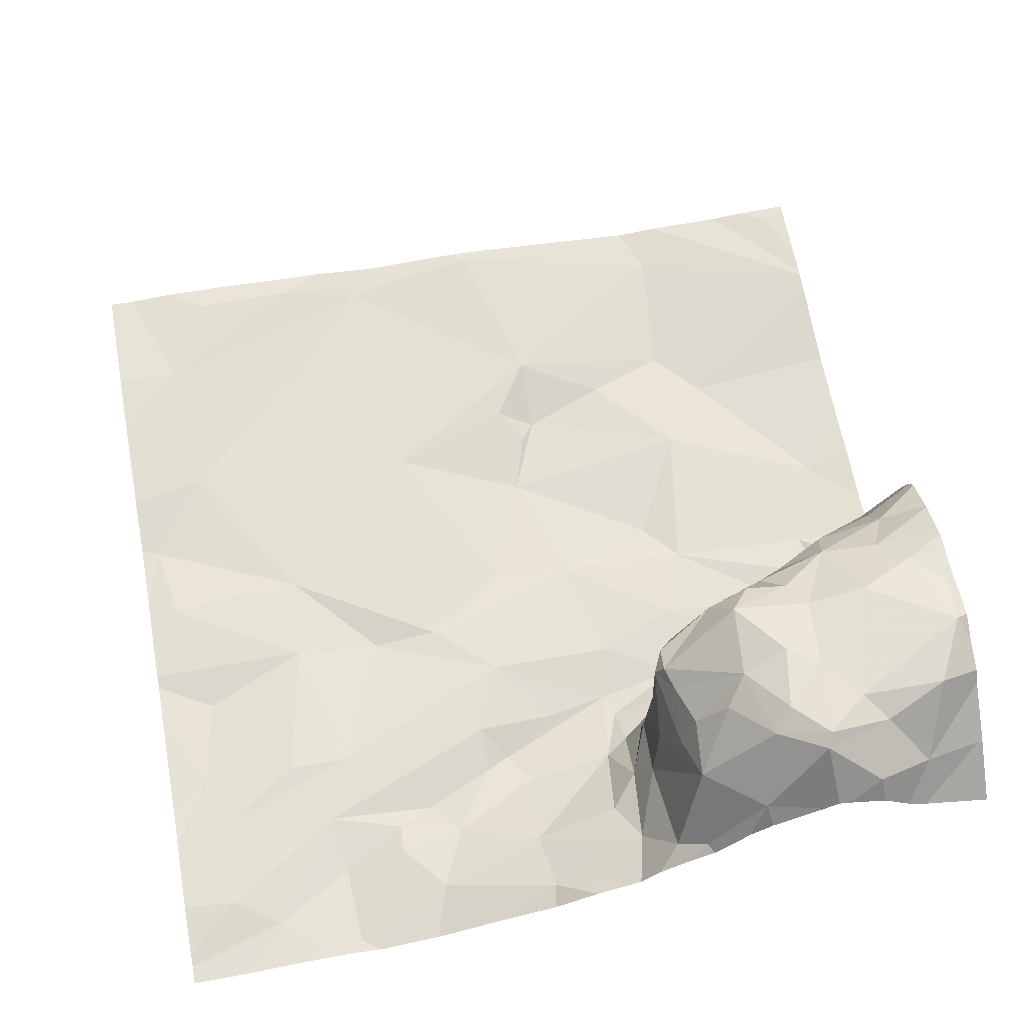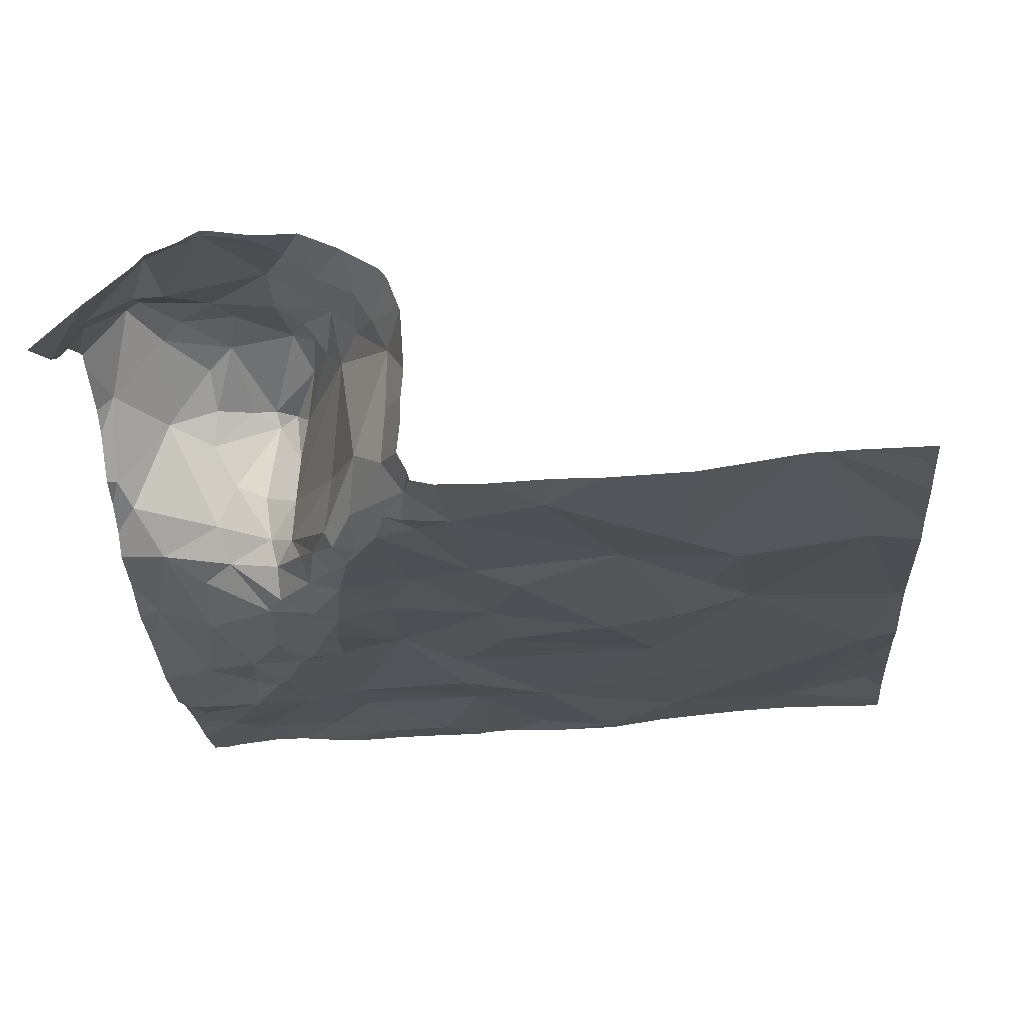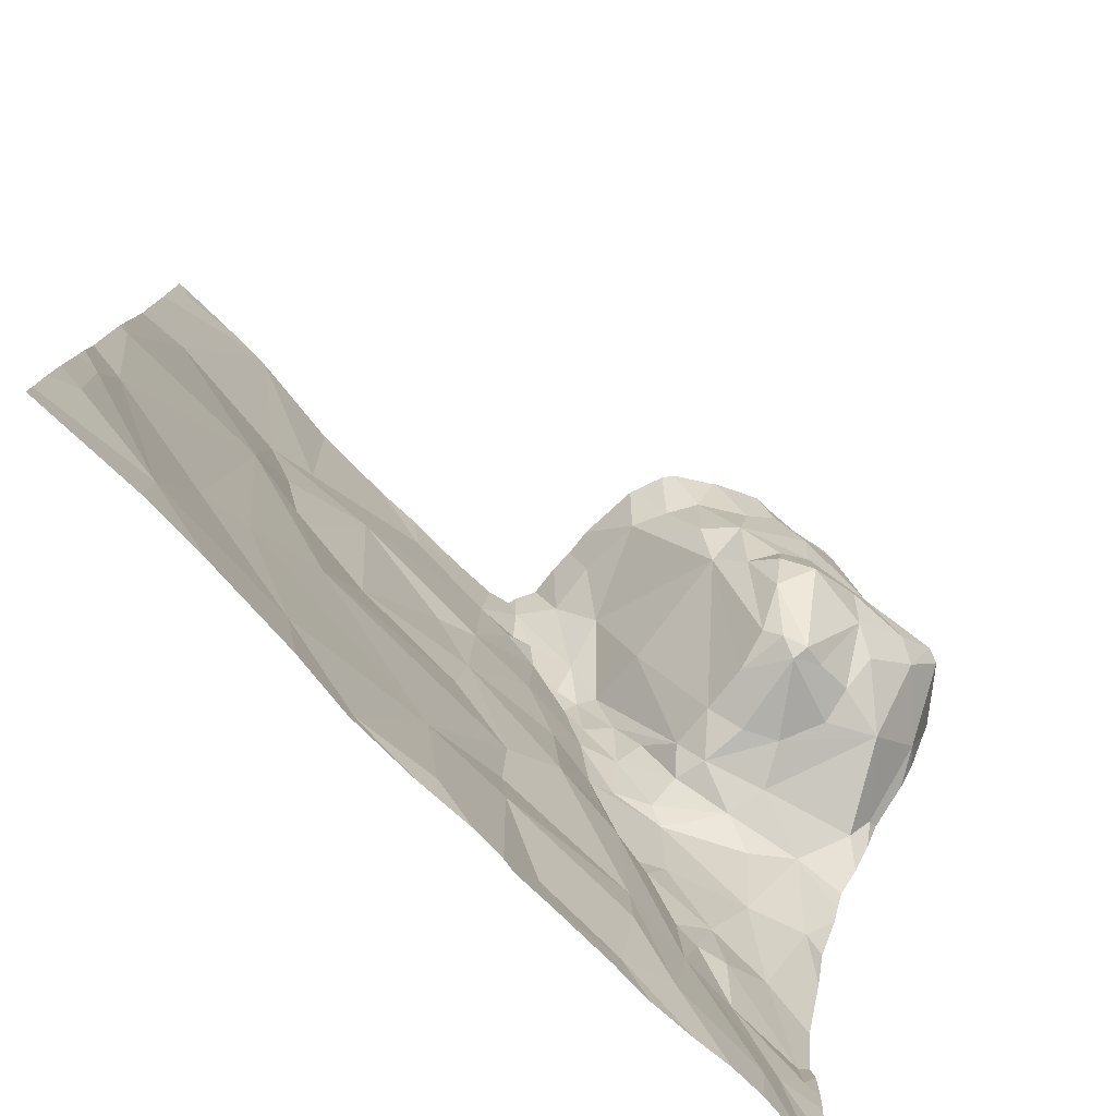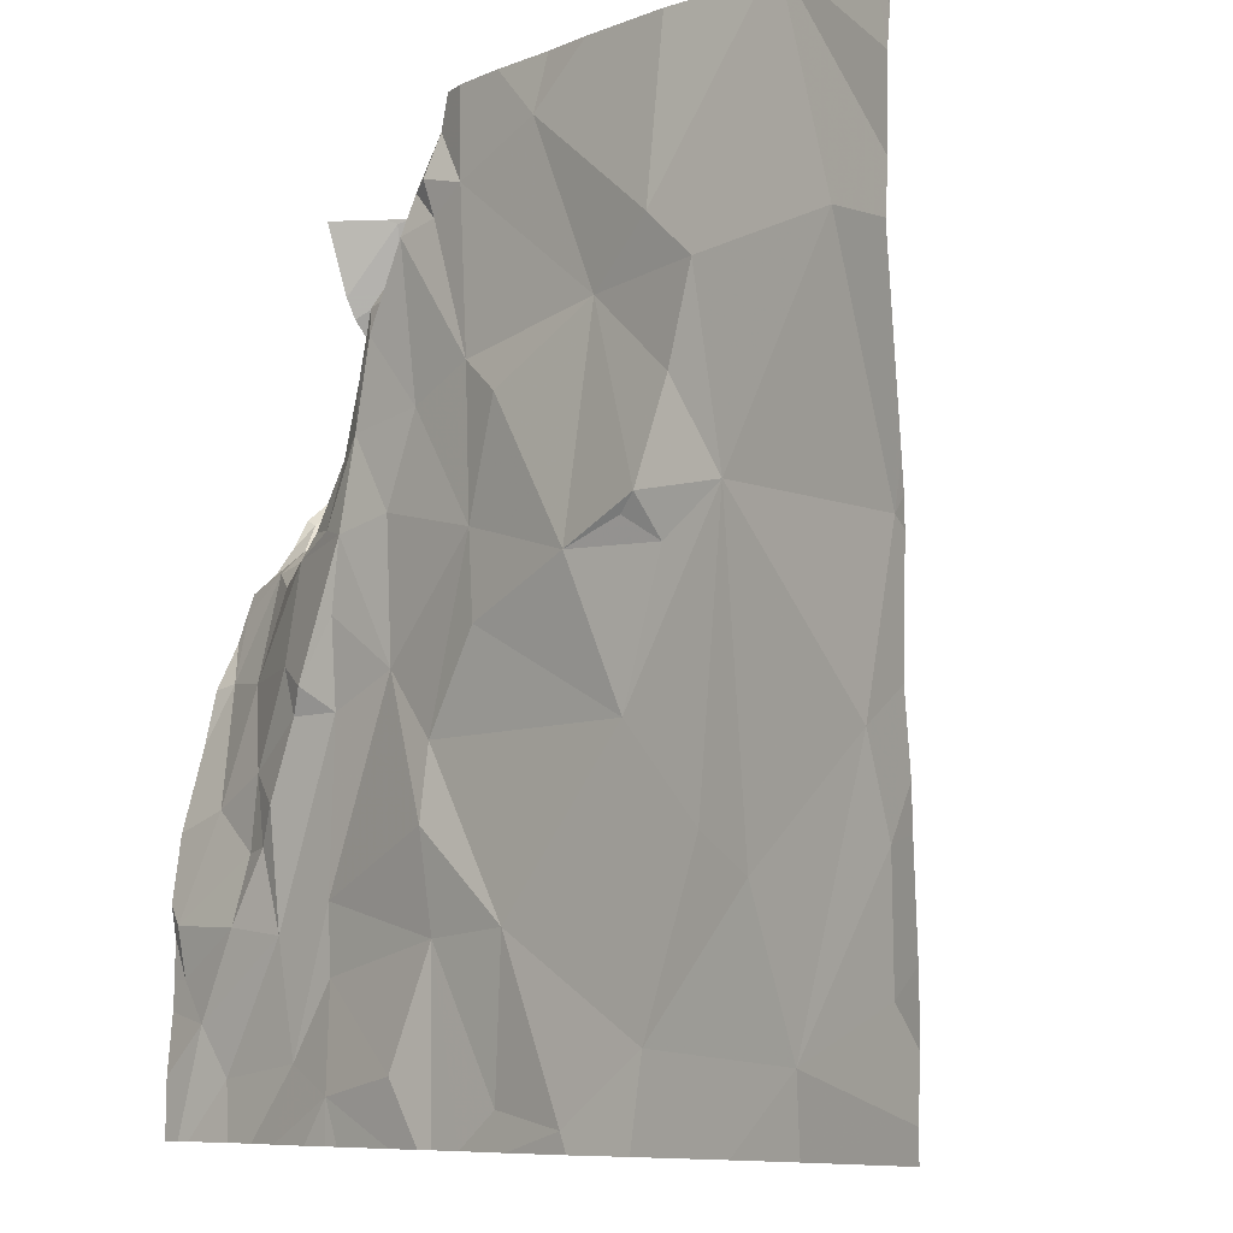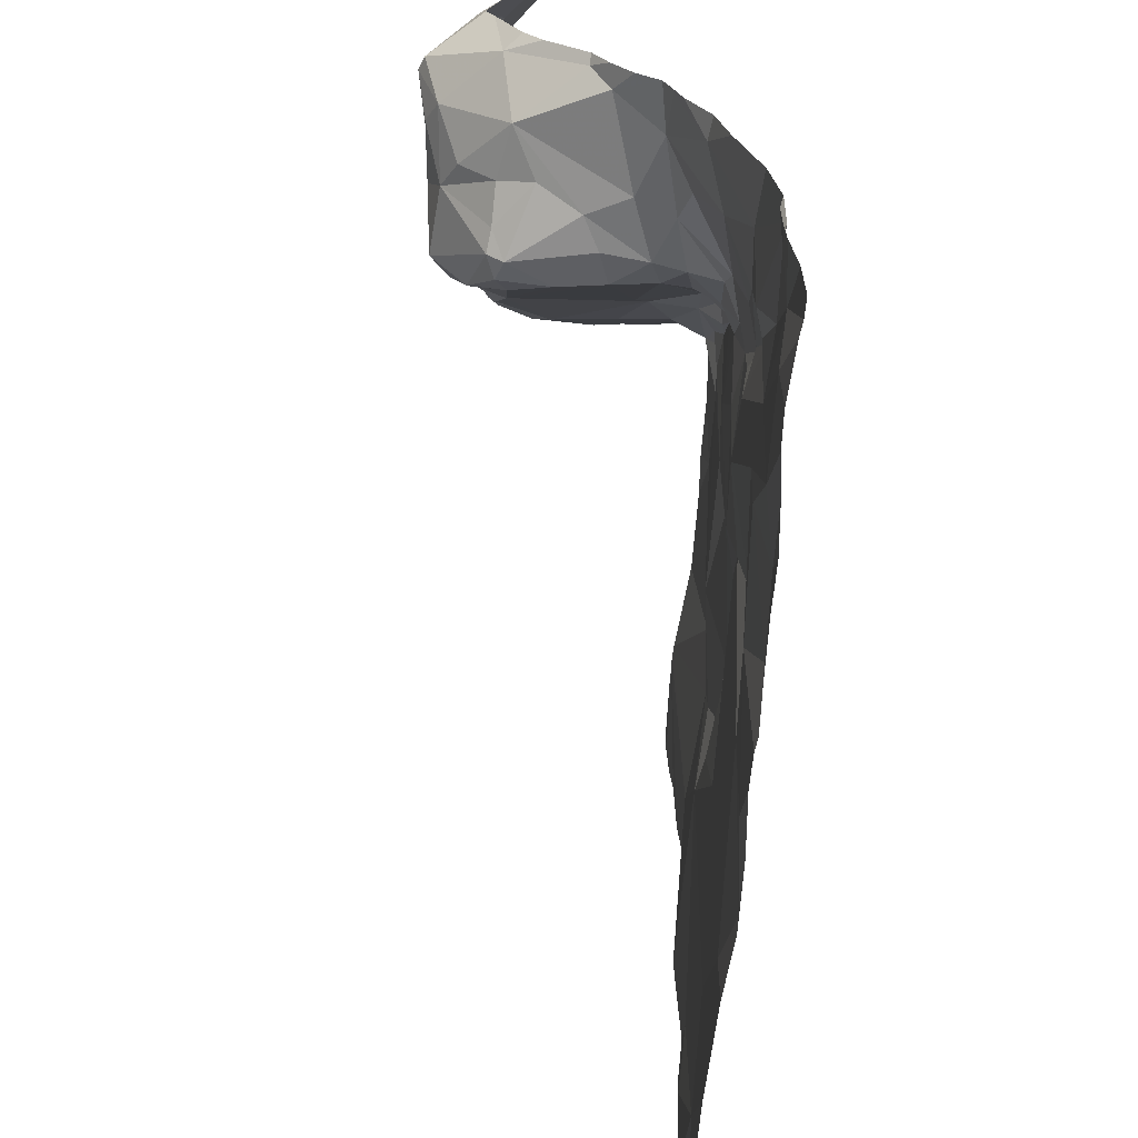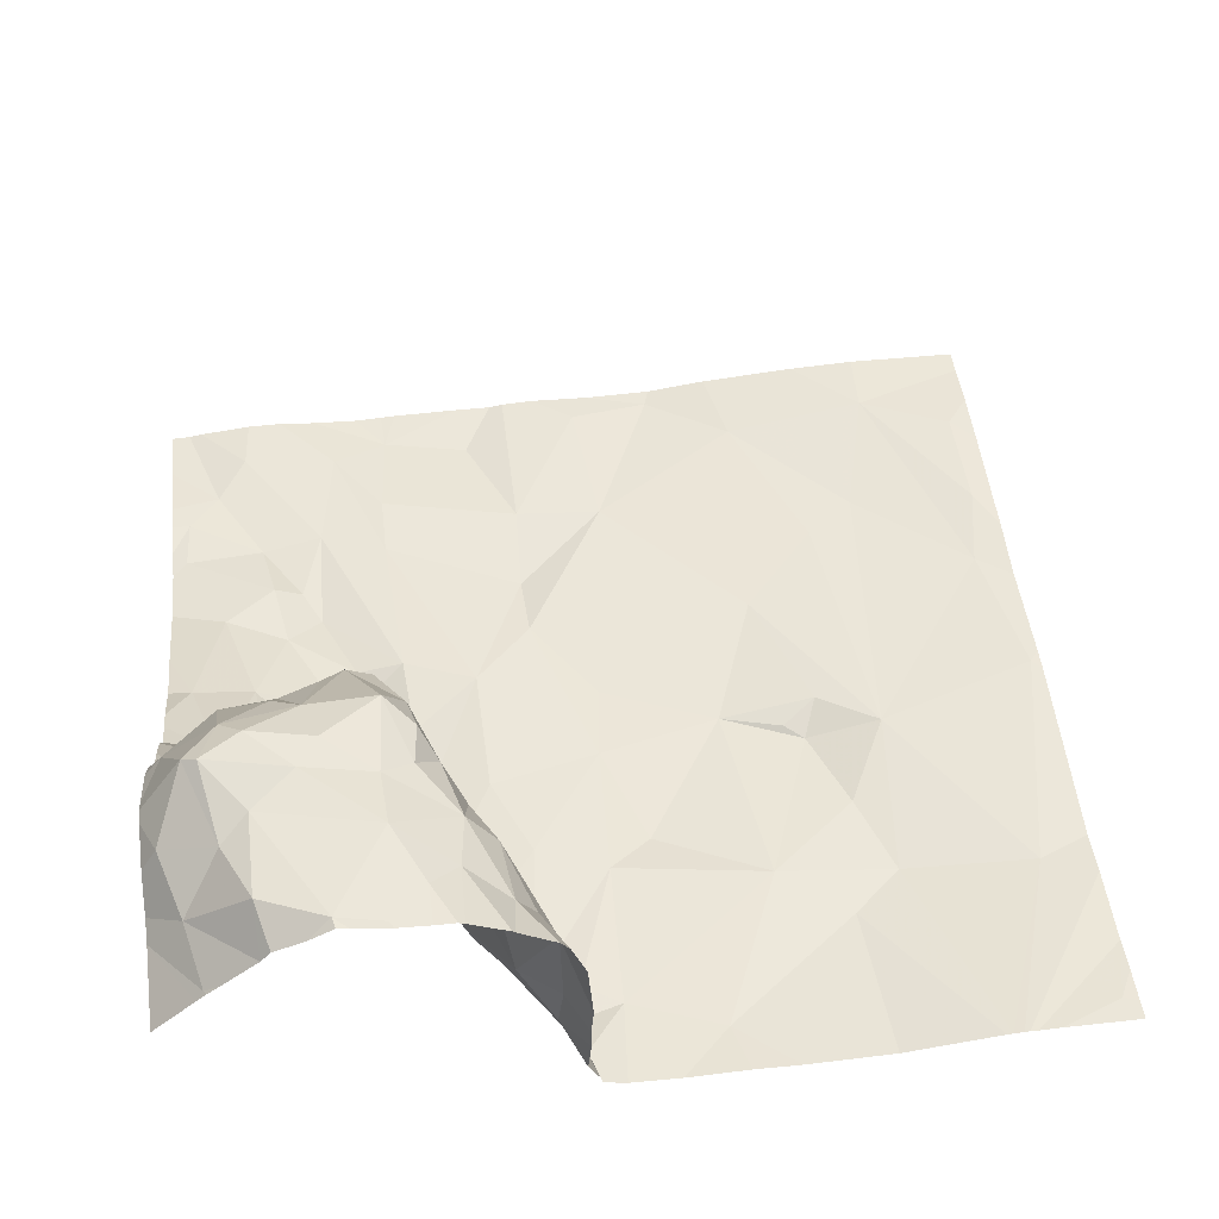
<metadata>
{"format":"obj","ext":"obj","renderer":"f3d","projection":"perspective","resolution":1024,"background":"white","views":[{"elev":63.5,"azim":79.6,"up":"+Z"},{"elev":-21.7,"azim":-174.7,"up":"+Z"},{"elev":-78.4,"azim":-43.2,"up":"+Y"},{"elev":-8.5,"azim":-131.6,"up":"+Y"},{"elev":-63.3,"azim":87.9,"up":"+Y"},{"elev":48.5,"azim":173.4,"up":"+Z"}]}
</metadata>
<code>
v -129.8 202.5 483.8
v -129.9 200.7 483.2
v -129.8 202.5 483.8
v -129.7 202.5 483.8
v -129.8 200.7 483.2
v -129.5 200.8 483.2
v -129.6 200.6 483.2
v -130.2 202.5 483.3
v -129.6 202.5 483.7
v -129.6 200.7 483.2
v -129.9 200.9 483.2
v -129.7 201 483.2
v -129.8 200.6 483.2
v -130.1 200.7 483.2
v -130.2 202.5 483.4
v -130.2 202.5 483.3
v -131 200.7 483.3
v -131.1 202.5 483.2
v -130.3 200.7 483.2
v -130.2 201 483.2
v -129.4 201.6 483.3
v -131.2 200.8 483.3
v -130.5 200.6 483.2
v -131 201 483.2
v -130.7 200.8 483.2
v -130.4 201 483.2
v -129.4 200.9 483.2
v -130.1 200.6 483.2
v -129.7 201.5 483.2
v -129.8 201.7 483.2
v -129.6 201.5 483.2
v -129.9 201.6 483.2
v -129.9 201.7 483.2
v -129.8 201.4 483.2
v -129.9 201.4 483.2
v -129.8 201.4 483.2
v -130.3 201.5 483.2
v -130.3 201.7 483.2
v -130.2 201.3 483.2
v -130.1 201.4 483.2
v -129.6 201.3 483.2
v -129.5 201.2 483.2
v -129.6 201.1 483.2
v -129.9 201 483.2
v -129.7 201.1 483.2
v -129.6 201 483.2
v -129.4 201 483.2
v -129.4 201.5 483.3
v -129.5 201.7 483.3
v -129.7 201.2 483.2
v -129.7 200.6 483.2
v -130.2 200.6 483.2
v -130.2 201.2 483.2
v -130.6 201.6 483.2
v -130.7 201.3 483.2
v -130.8 201.6 483.2
v -130.9 201.1 483.2
v -130.9 201.7 483.2
v -131.2 201.1 483.3
v -129.4 201.5 483.3
v -130.7 201.6 483.2
v -129.4 201 483.2
v -129.4 200.9 483.2
v -131.3 201.6 483.2
v -131.2 201.2 483.2
v -129.4 201.6 483.3
v -129.6 201.7 483.3
v -130.8 201.7 483.2
v -130.1 201.7 483.2
v -130.4 201.9 483.2
v -129.9 201.9 483.3
v -129.9 201.9 483.2
v -129.9 202 483.2
v -130 202 483.2
v -129.9 202 483.8
v -129.8 201.8 483.7
v -129.9 201.9 483.7
v -129.9 202 483.8
v -129.6 201.8 483.7
v -129.6 201.9 483.7
v -129.5 201.8 483.6
v -130 202.2 483.7
v -129.8 202.3 483.8
v -129.8 202.1 483.8
v -130 201.9 483.2
v -129.9 201.7 483.2
v -129.7 202.1 483.8
v -129.5 202 483.8
v -129.8 201.8 483.3
v -129.8 201.8 483.5
v -129.8 201.8 483.7
v -129.8 201.8 483.6
v -130 202.1 483.2
v -129.8 201.8 483.3
v -129.6 201.8 483.6
v -129.7 201.7 483.3
v -129.8 201.8 483.4
v -129.8 201.8 483.4
v -129.4 201.8 483.5
v -129.6 201.8 483.4
v -129.8 201.7 483.2
v -129.9 201.8 483.6
v -129.9 202.4 483.8
v -129.7 202.5 483.8
v -130 202.1 483.4
v -130.1 202.3 483.3
v -130 202.1 483.6
v -129.7 201.8 483.5
v -129.8 201.8 483.5
v -129.7 201.8 483.7
v -129.5 200.6 483.2
v -129.4 201.8 483.5
v -129.4 202 483.7
v -129.5 202.3 483.7
v -129.5 202.5 483.6
v -129.9 200.6 483.2
v -129.5 202.3 483.8
v -129.6 202.4 483.8
v -129.7 202 483.8
v -129.5 202.1 483.8
v -130 202.1 483.7
v -129.9 202.1 483.8
v -129.4 202.2 483.7
v -129.6 202 483.8
v -129.5 202.1 483.8
v -129.6 202.2 483.8
v -129.7 202.1 483.8
v -130.1 202.4 483.3
v -130.2 202.4 483.2
v -129.8 202.5 483.8
v -130 202.3 483.8
v -129.6 200.6 483.2
v -129.4 200.6 483.2
v -129.4 200.8 483.2
v -130.1 202.4 483.4
v -130 202.2 483.2
v -130 202.1 483.2
v -130 202.1 483.2
v -130 202.1 483.2
v -130.8 201.9 483.2
v -130.9 202 483.2
v -130.6 202 483.2
v -131.3 202.4 483.2
v -129.4 201 483.2
v -130.1 202.4 483.7
v -130.1 202.4 483.6
v -130.1 202.2 483.7
v -130.1 202.4 483.5
v -130.5 202.4 483.2
v -130.3 202.3 483.2
v -130.1 201.9 483.2
v -130.8 202.1 483.2
v -131.2 202.1 483.2
v -130.3 202 483.2
v -130.1 202.3 483.2
v -130.1 202.2 483.2
v -130.2 202.3 483.2
v -130.2 202.3 483.2
v -129.4 200.7 483.2
v -129.9 200.6 483.2
v -129.6 202.5 483.7
v -131.3 200.8 483.3
v -131.3 200.6 483.3
v -130.2 202.5 483.2
v -131.3 200.9 483.3
v -131.3 201.1 483.2
v -131.3 201.5 483.2
v -131.3 201.3 483.2
v -131.3 201.6 483.2
v -131.3 201.2 483.2
v -131.3 202.3 483.2
v -131.3 202.4 483.2
v -131.3 202.1 483.2
v -131.3 202 483.2
v -131.3 201.7 483.2
v -131.3 202.4 483.2
v -129.4 201.2 483.2
v -129.4 201.4 483.2
v -129.4 201.6 483.3
v -129.4 201.7 483.4
v -129.4 201.7 483.4
v -129.4 201.8 483.5
v -129.4 201.9 483.6
v -129.4 202.3 483.6
v -129.4 202.3 483.6
v -129.4 202.1 483.7
v -129.4 202.1 483.7
v -129.4 202.1 483.7
v -129.4 202 483.6
v -129.4 201.8 483.5
v -129.4 202.2 483.7
v -130.9 200.6 483.2
v -131 200.6 483.3
v -130.3 200.6 483.2
v -130.2 200.6 483.2
v -130.4 200.6 483.2
v -130.7 200.6 483.2
v -130.5 200.6 483.2
v -129.4 200.6 483.2
v -131.3 200.6 483.3
v -131.3 200.6 483.3
v -129.4 200.6 483.2
v -131.1 202.5 483.2
v -130.2 202.5 483.7
v -130.1 202.5 483.7
v -130 202.5 483.8
v -130 202.5 483.8
v -130.1 202.5 483.7
v -130.1 202.5 483.7
v -130.2 202.5 483.4
v -131.1 202.5 483.2
v -130.4 202.5 483.2
v -130.3 202.5 483.2
v -131 202.5 483.2
v -131 202.5 483.2
v -131 202.5 483.2
v -130.6 202.5 483.2
v -130.8 202.5 483.2
v -129.9 202.5 483.8
v -130.2 202.5 483.6
v -130.2 202.5 483.6
v -130.2 202.5 483.2
v -129.7 202.5 483.8
v -130.5 202.5 483.2
v -129.5 202.5 483.7
v -129.5 202.5 483.6
v -129.5 202.5 483.6
v -131.3 202.5 483.2
v -131.3 202.5 483.2
v -129.4 202.5 483.5
f 207 131 206
f 5 2 51
f 206 103 219
f 133 10 111
f 5 11 2
f 205 145 208
f 5 10 12
f 10 5 132
f 28 14 52
f 20 19 194
f 17 22 162
f 194 23 196
f 25 24 17
f 52 20 195
f 204 146 145
f 193 163 200
f 25 17 192
f 23 25 197
f 19 26 23
f 23 26 25
f 11 14 2
f 203 143 18
f 18 171 173
f 30 29 31
f 33 32 34
f 34 35 36
f 38 37 39
f 39 40 38
f 42 41 43
f 34 36 29
f 32 33 40
f 36 41 29
f 12 44 5
f 45 12 46
f 43 45 46
f 47 27 144
f 6 12 10
f 47 43 46
f 27 47 46
f 45 43 41
f 48 31 42
f 6 27 46
f 31 48 49
f 12 45 50
f 12 6 46
f 50 41 36
f 31 29 41
f 36 35 50
f 34 32 35
f 40 35 32
f 44 12 35
f 50 35 12
f 197 25 192
f 42 47 62
f 44 40 53
f 54 37 38
f 55 54 56
f 57 55 58
f 165 59 166
f 54 61 56
f 35 40 44
f 40 39 53
f 65 64 167
f 17 65 59
f 24 57 58
f 17 24 65
f 53 20 44
f 11 44 20
f 196 23 198
f 24 25 57
f 26 55 57
f 26 20 53
f 26 19 20
f 20 14 11
f 180 49 179
f 58 55 56
f 54 55 37
f 39 37 55
f 55 26 39
f 48 42 177
f 34 29 30
f 15 135 148
f 5 44 11
f 41 42 31
f 41 50 45
f 27 6 134
f 43 47 42
f 58 64 65
f 65 24 58
f 26 53 39
f 59 22 17
f 59 65 168
f 26 57 25
f 30 33 34
f 48 66 49
f 49 67 31
f 61 68 56
f 33 69 40
f 58 56 68
f 66 48 21
f 69 38 40
f 54 38 70
f 72 71 73
f 74 72 73
f 76 75 77
f 77 75 78
f 80 79 81
f 83 82 84
f 72 85 86
f 75 87 84
f 88 80 81
f 72 89 71
f 91 90 92
f 76 91 92
f 94 93 73
f 49 66 179
f 33 86 85
f 81 79 95
f 71 94 73
f 96 67 49
f 97 94 98
f 99 49 180
f 86 33 30
f 96 100 98
f 98 89 96
f 30 96 101
f 31 67 30
f 96 89 101
f 101 89 72
f 101 72 86
f 96 30 67
f 77 102 91
f 104 103 83
f 94 105 93
f 106 105 107
f 94 97 105
f 98 108 109
f 98 100 108
f 97 90 107
f 79 110 95
f 109 108 92
f 113 112 182
f 184 114 185
f 118 117 114
f 88 81 113
f 76 110 119
f 119 80 88
f 120 88 113
f 77 121 102
f 76 77 91
f 122 78 75
f 123 117 120
f 79 80 119
f 125 124 88
f 117 123 114
f 88 124 119
f 87 119 124
f 125 120 117
f 117 126 125
f 119 110 79
f 125 126 127
f 127 87 124
f 119 75 76
f 121 77 78
f 122 75 84
f 87 127 84
f 119 87 75
f 82 122 84
f 164 128 16
f 118 114 161
f 130 104 3
f 126 117 118
f 83 127 126
f 83 126 104
f 118 104 126
f 104 118 9
f 93 105 106
f 83 103 131
f 120 113 186
f 123 120 187
f 92 110 76
f 92 95 110
f 94 89 98
f 91 102 90
f 49 99 100
f 81 112 113
f 89 94 71
f 92 90 109
f 92 108 95
f 90 97 109
f 195 20 194
f 81 95 108
f 97 98 109
f 99 81 100
f 49 100 96
f 81 99 112
f 194 19 23
f 127 124 125
f 83 84 127
f 90 102 107
f 82 83 131
f 120 125 88
f 85 72 74
f 8 135 15
f 136 106 128
f 138 137 139
f 141 140 142
f 171 143 172
f 82 131 145
f 204 145 205
f 131 103 206
f 208 131 209
f 82 147 107
f 122 82 121
f 107 121 82
f 107 102 121
f 148 147 146
f 106 148 135
f 106 107 148
f 15 148 210
f 73 93 138
f 135 128 106
f 74 73 138
f 149 142 150
f 85 151 69
f 179 66 21
f 128 129 136
f 212 150 213
f 141 152 214
f 153 141 215
f 70 38 154
f 136 155 156
f 64 153 174
f 68 142 140
f 54 70 142
f 54 68 61
f 69 151 38
f 193 17 163
f 58 140 141
f 58 141 153
f 64 58 153
f 142 154 150
f 58 68 140
f 151 85 139
f 138 93 136
f 106 136 93
f 137 138 136
f 151 139 156
f 155 136 129
f 155 157 156
f 150 157 158
f 155 129 158
f 85 74 139
f 156 137 136
f 154 151 156
f 142 68 54
f 152 142 149
f 142 152 141
f 211 153 216
f 152 149 217
f 139 137 156
f 147 145 146
f 147 82 145
f 121 78 122
f 185 123 191
f 30 101 86
f 69 33 85
f 112 99 181
f 104 130 103
f 103 130 1
f 100 81 108
f 148 146 220
f 97 107 105
f 70 154 142
f 139 74 138
f 107 147 148
f 157 150 154
f 178 48 177
f 213 129 222
f 156 157 154
f 38 151 154
f 129 150 158
f 158 157 155
f 8 128 135
f 161 115 225
f 192 17 193
f 177 42 62
f 162 22 165
f 163 17 162
f 52 14 20
f 165 22 59
f 21 48 60
f 60 48 178
f 166 59 170
f 4 104 9
f 167 64 169
f 168 65 167
f 62 47 144
f 169 64 175
f 63 27 134
f 170 59 168
f 143 171 18
f 28 2 14
f 1 130 3
f 172 143 176
f 18 173 211
f 144 27 63
f 13 2 160
f 174 153 173
f 175 64 174
f 134 6 159
f 7 10 132
f 176 143 228
f 159 6 199
f 3 104 223
f 181 99 180
f 111 10 7
f 182 112 190
f 183 113 182
f 133 6 10
f 184 115 114
f 9 118 161
f 185 114 123
f 132 5 51
f 186 113 189
f 187 120 186
f 51 2 13
f 188 123 187
f 161 114 115
f 189 113 183
f 116 2 28
f 190 112 181
f 191 123 188
f 16 128 8
f 226 184 230
f 160 2 116
f 198 23 197
f 199 6 133
f 200 163 201
f 164 129 128
f 202 159 199
f 208 145 131
f 209 131 207
f 210 148 221
f 211 173 153
f 212 149 150
f 213 150 129
f 214 152 218
f 215 141 214
f 216 153 215
f 217 149 224
f 218 152 217
f 219 103 1
f 220 146 204
f 221 148 220
f 222 129 164
f 223 104 4
f 224 149 212
f 225 115 227
f 226 115 184
f 227 115 226
f 228 143 203
f 229 176 228

</code>
